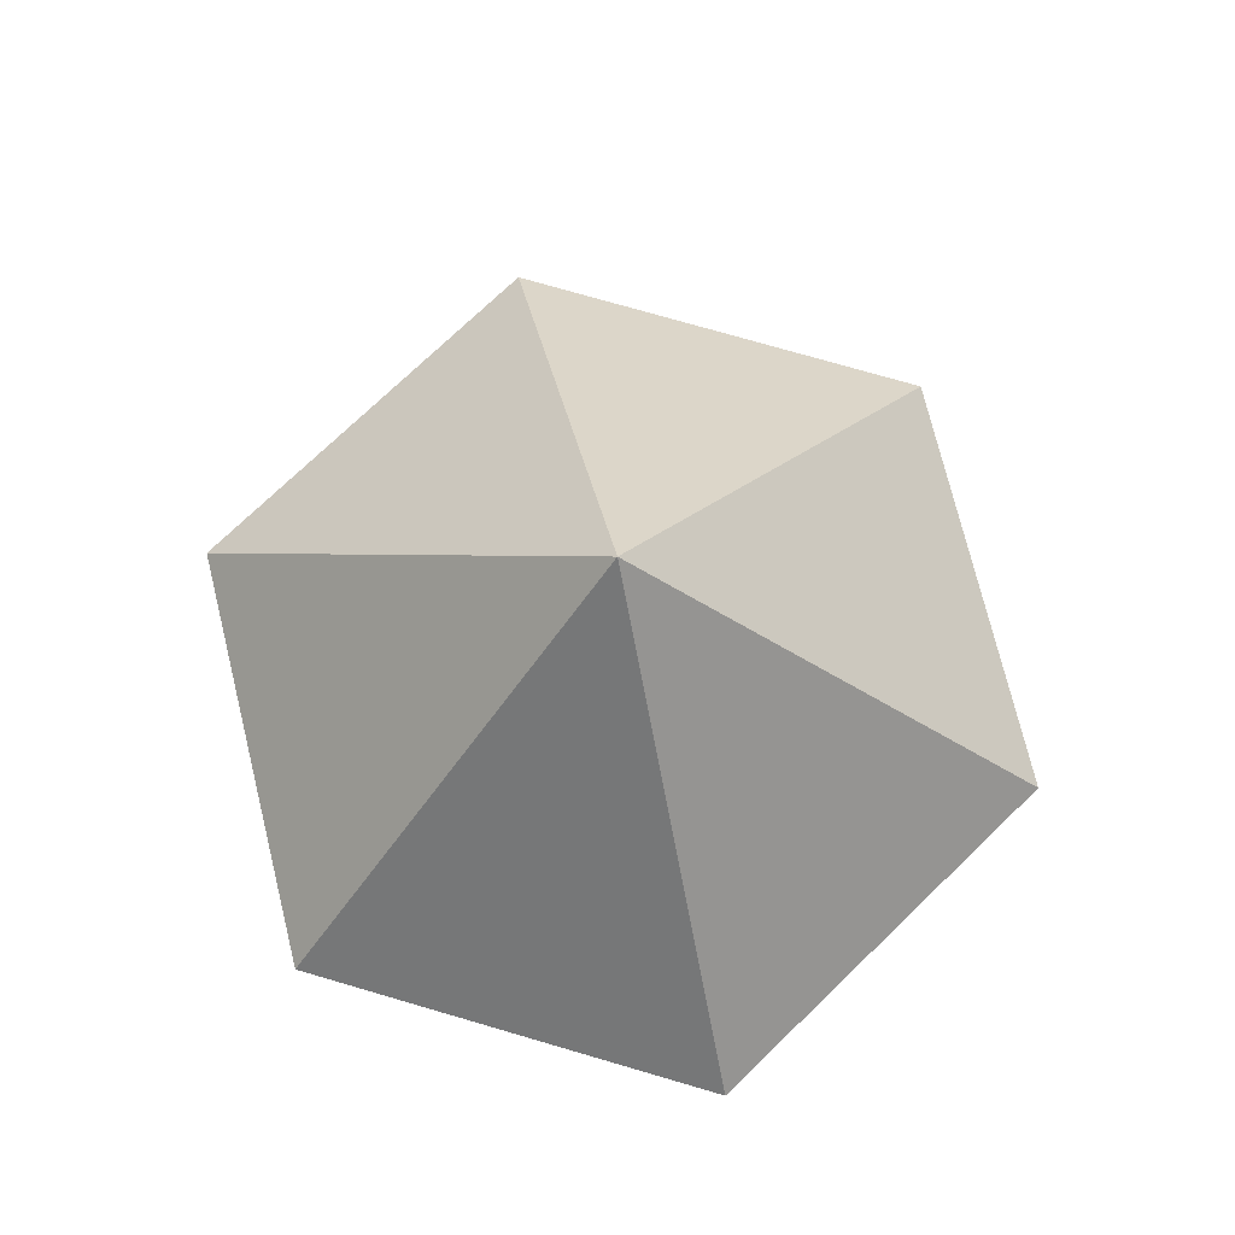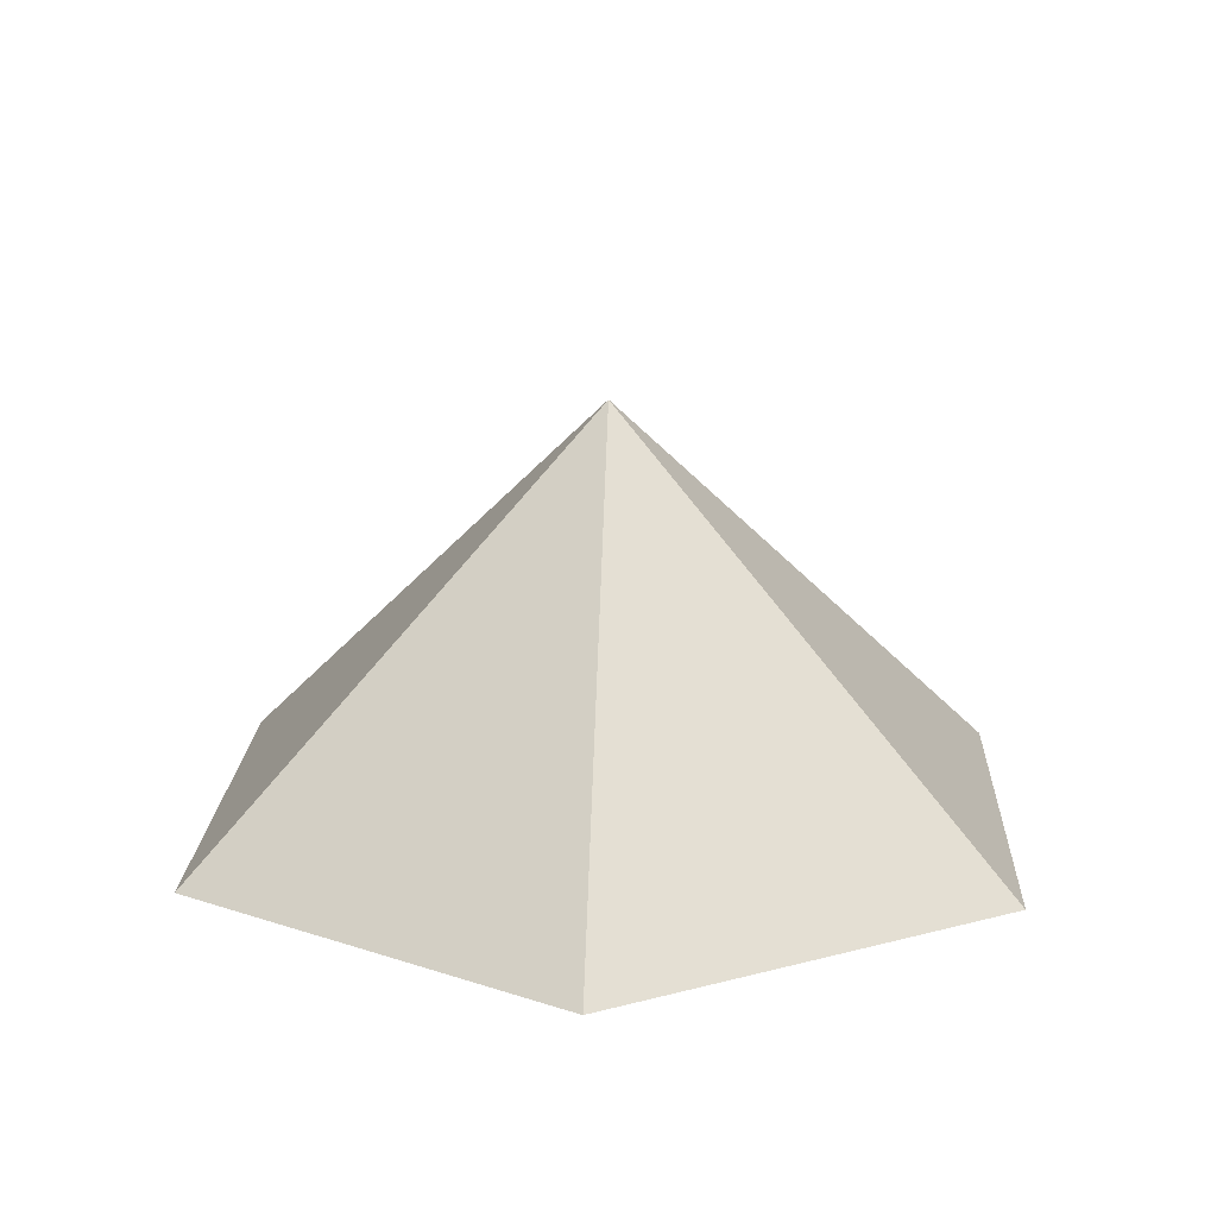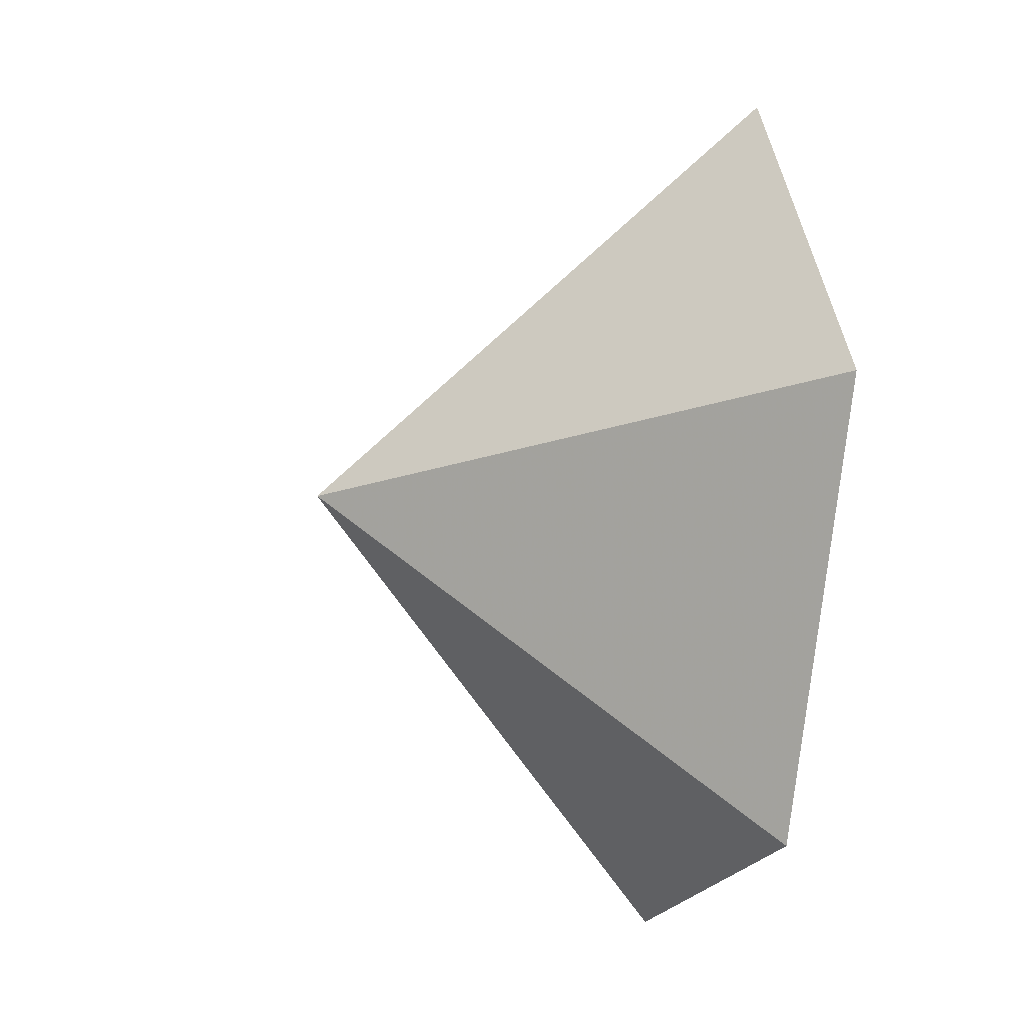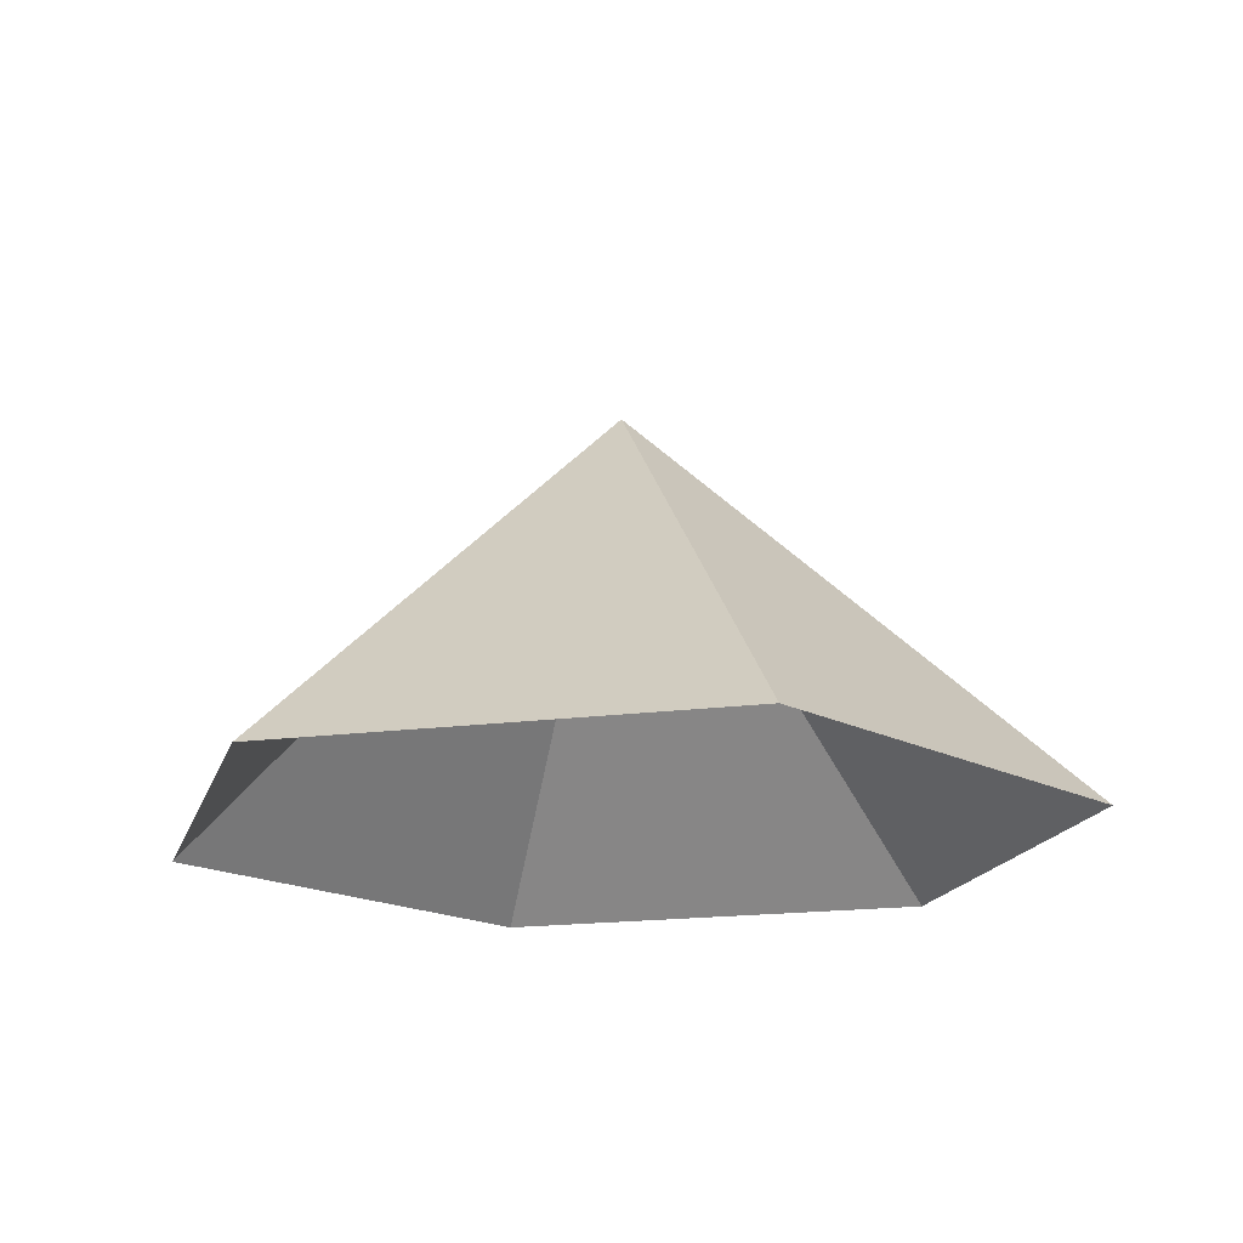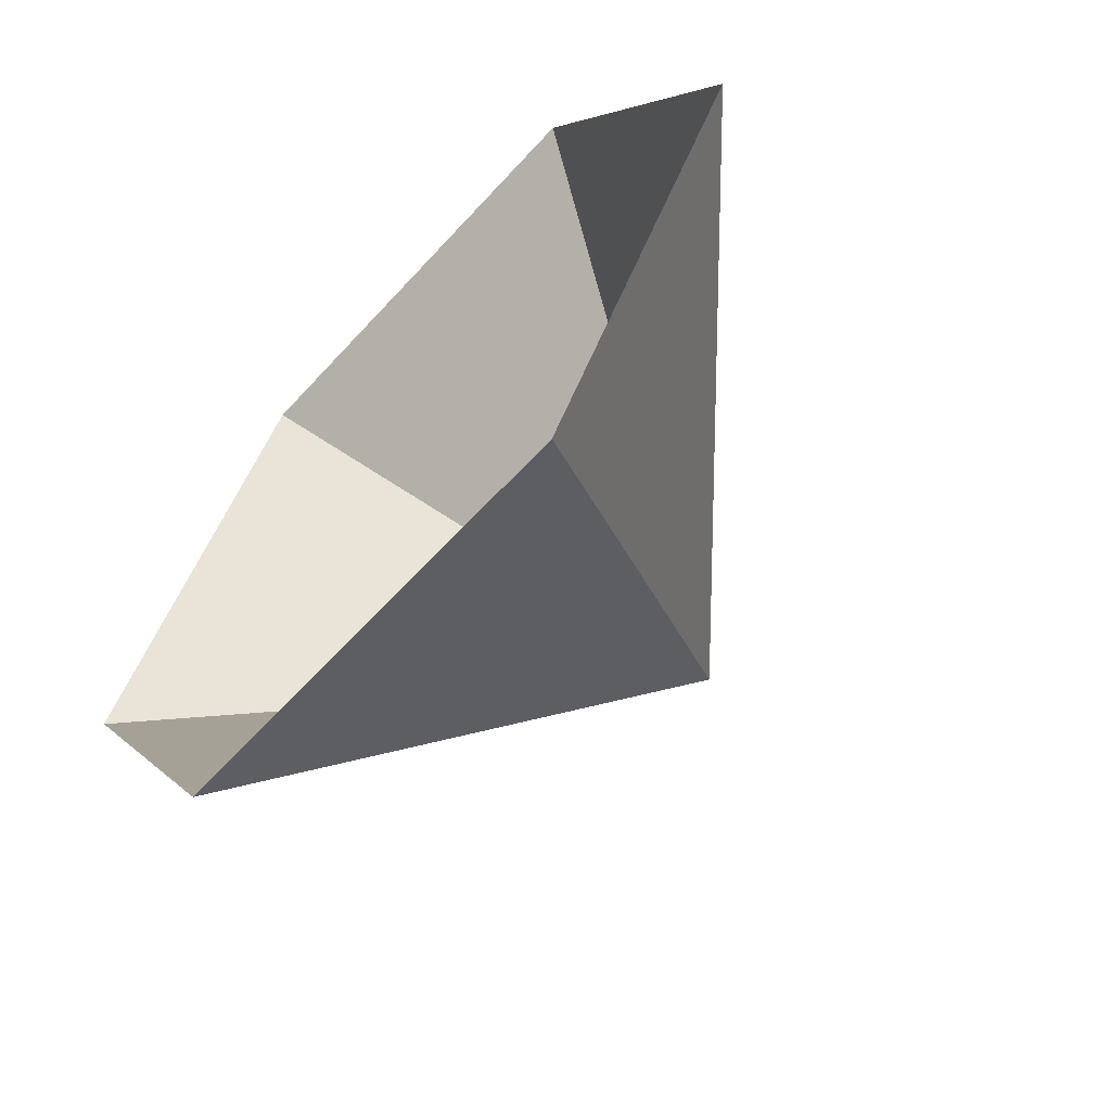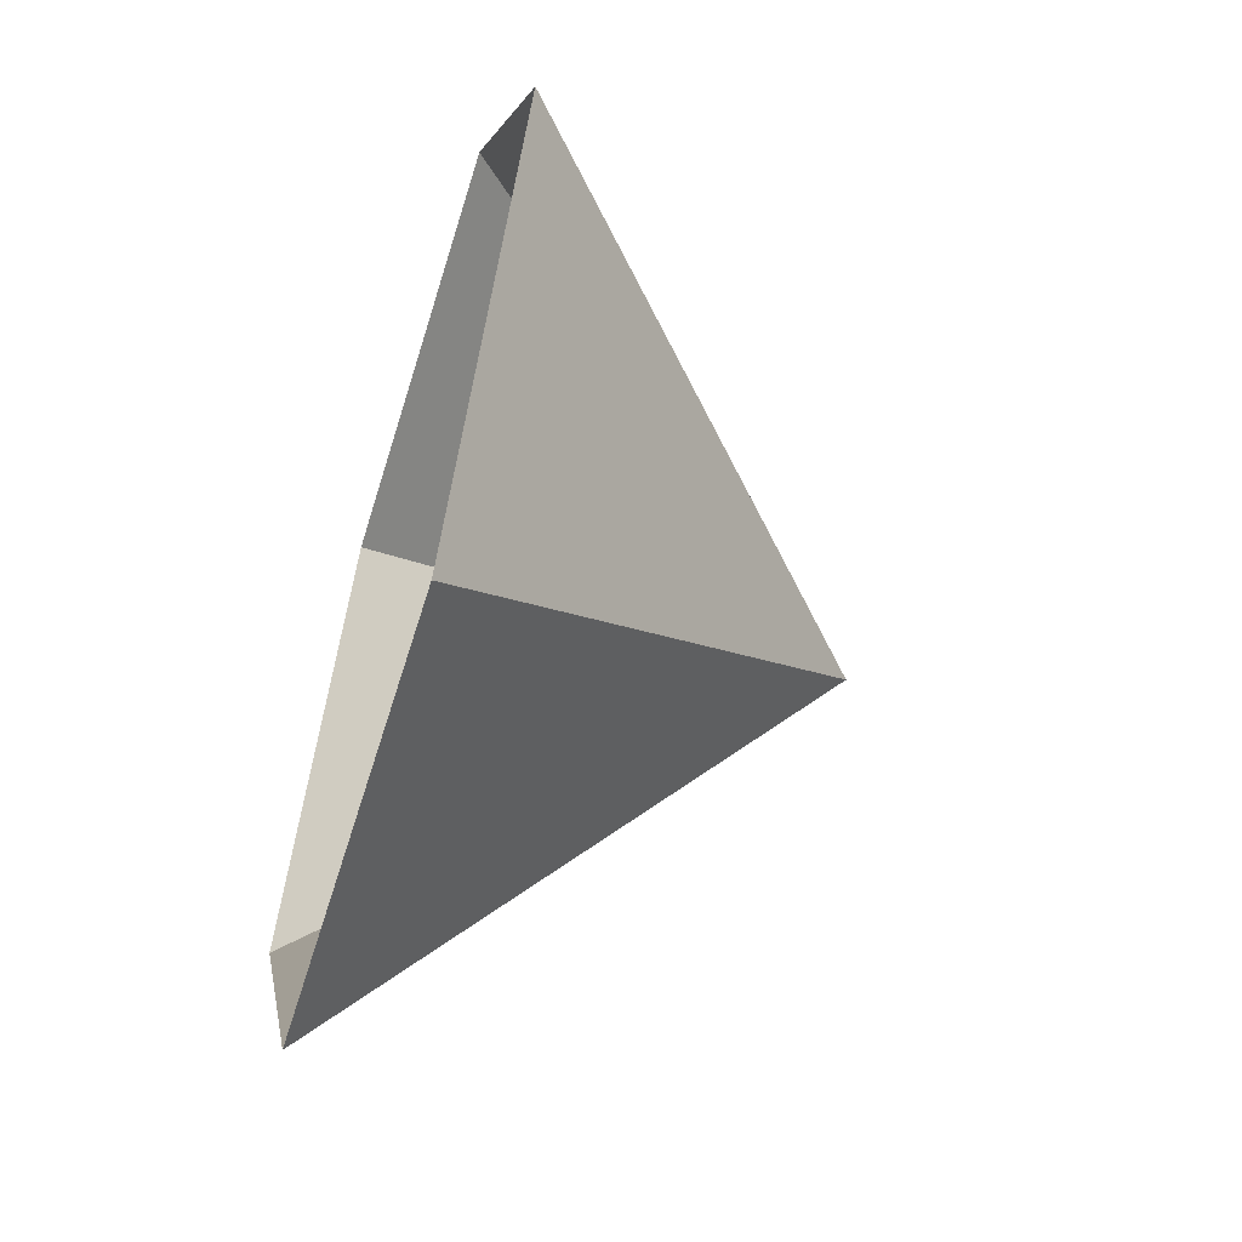
<metadata>
{"format":"obj","ext":"obj","renderer":"f3d","projection":"perspective","resolution":1024,"background":"white","views":[{"elev":75.1,"azim":76.2,"up":"+Z"},{"elev":18.0,"azim":-87.3,"up":"+Z"},{"elev":-19.3,"azim":76.1,"up":"+Y"},{"elev":-18.2,"azim":-105.6,"up":"+Z"},{"elev":-62.4,"azim":-132.3,"up":"+Y"},{"elev":-58.1,"azim":-107.1,"up":"+Y"}]}
</metadata>
<code>
v 0 0 0
v 3.961 0 0
v 5.941 3.43 0
v 3.961 6.86 0
v 0 6.86 0
v -1.98 3.43 0
v 1.98 3.43 3.67
f 1 2 7
f 2 3 7
f 3 4 7
f 4 5 7
f 5 6 7
f 6 1 7

</code>
